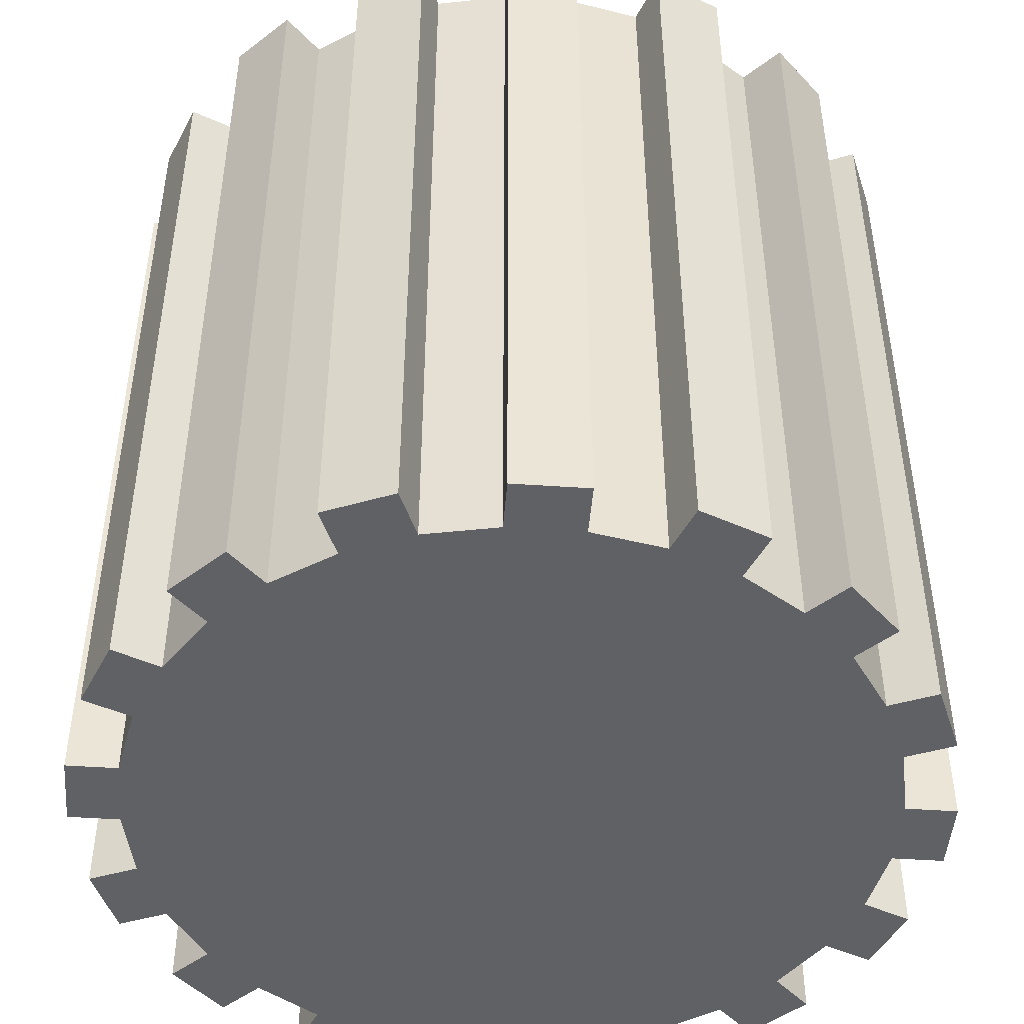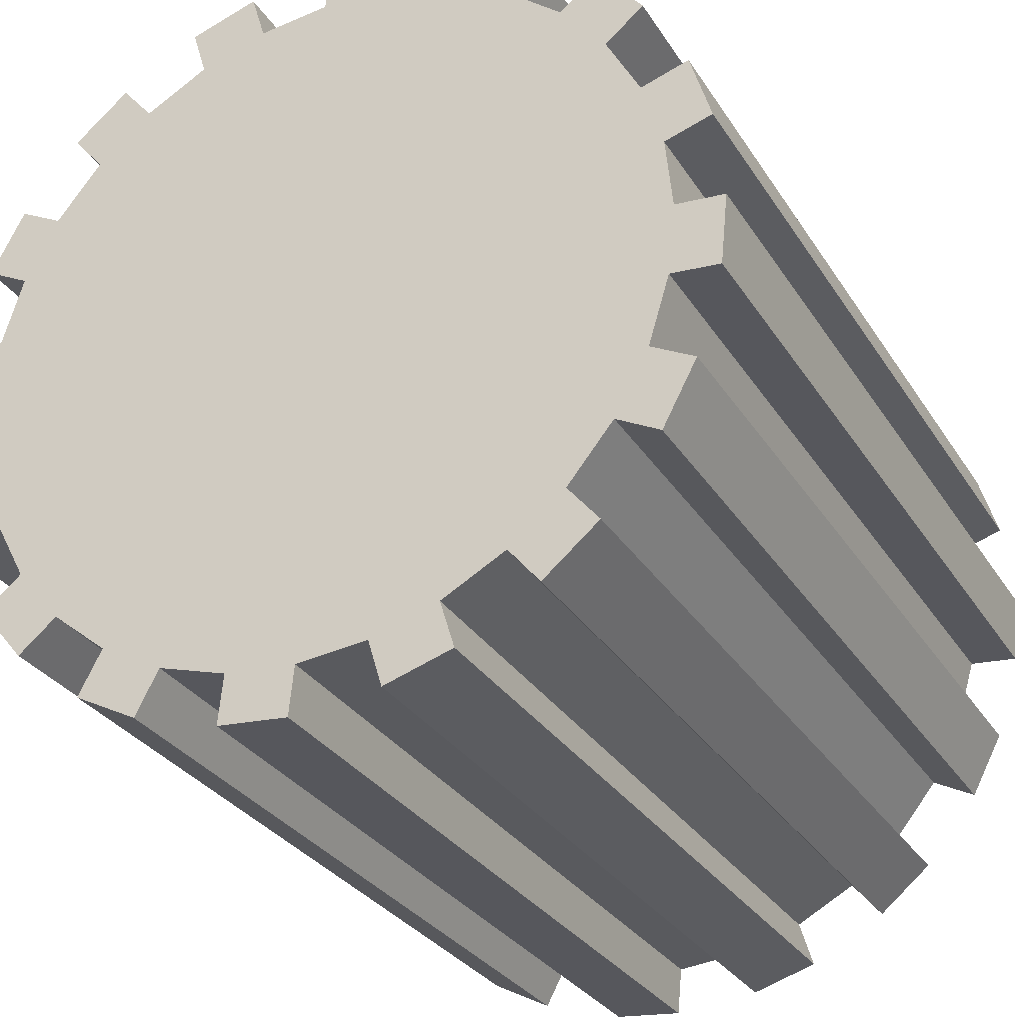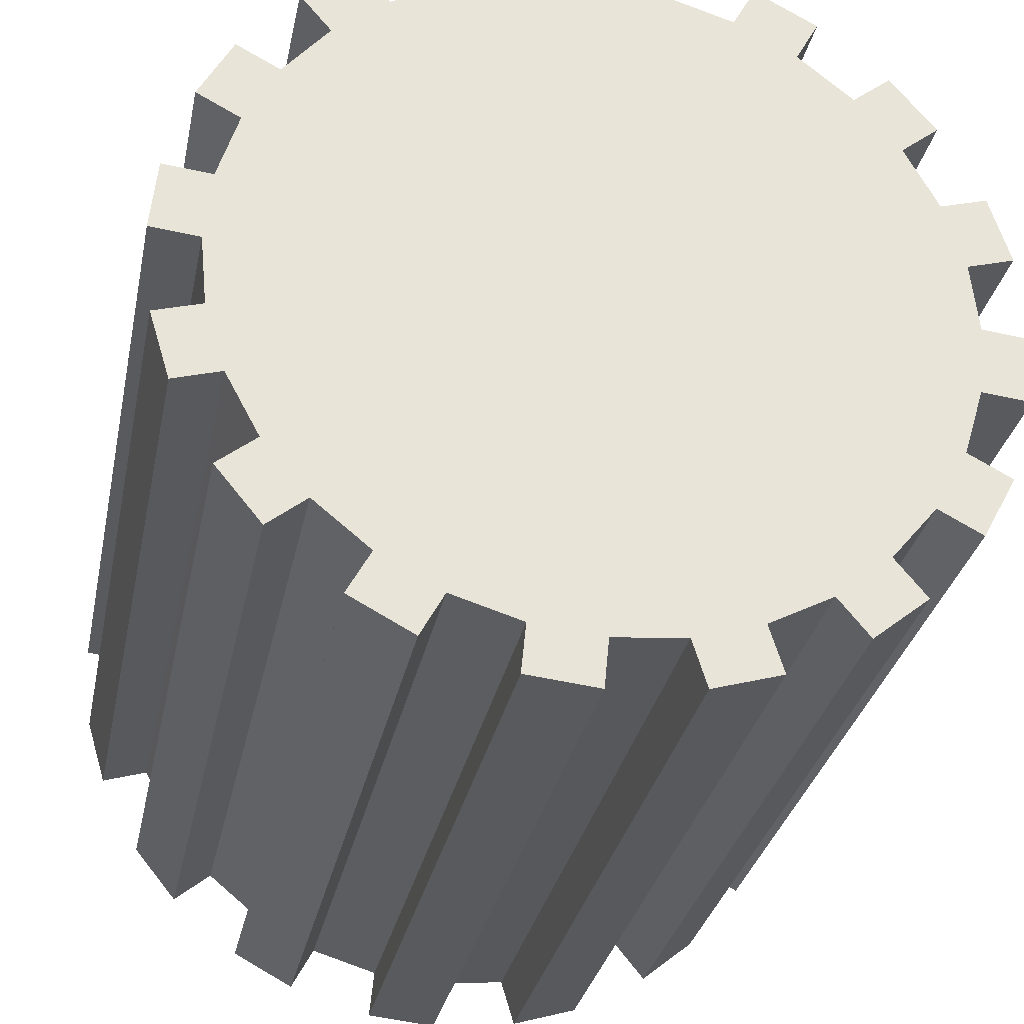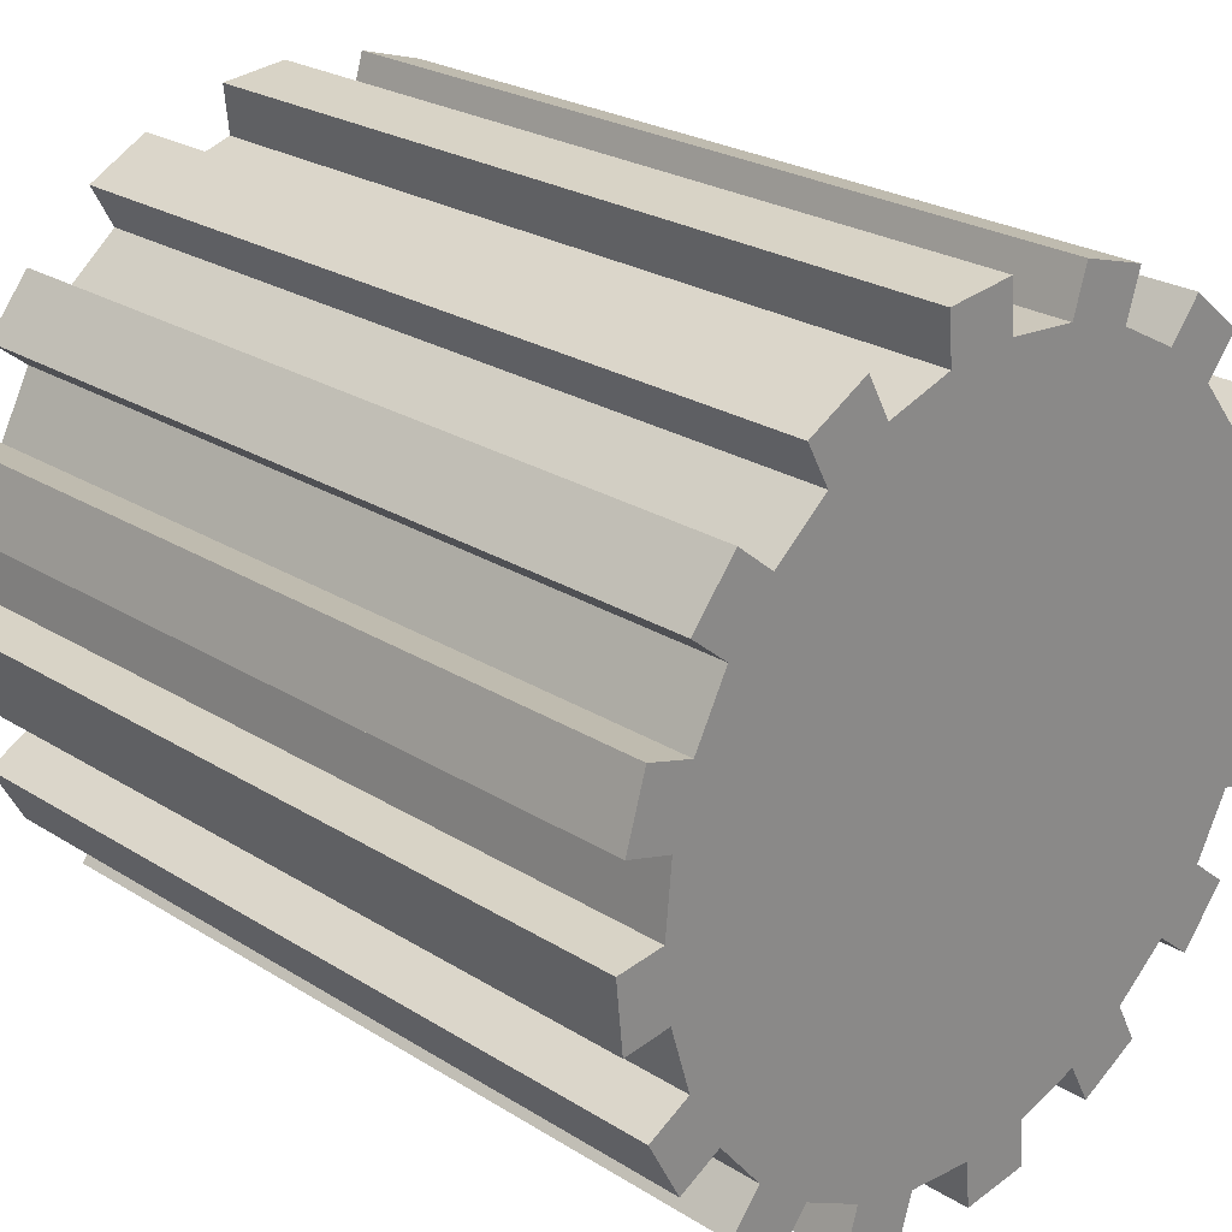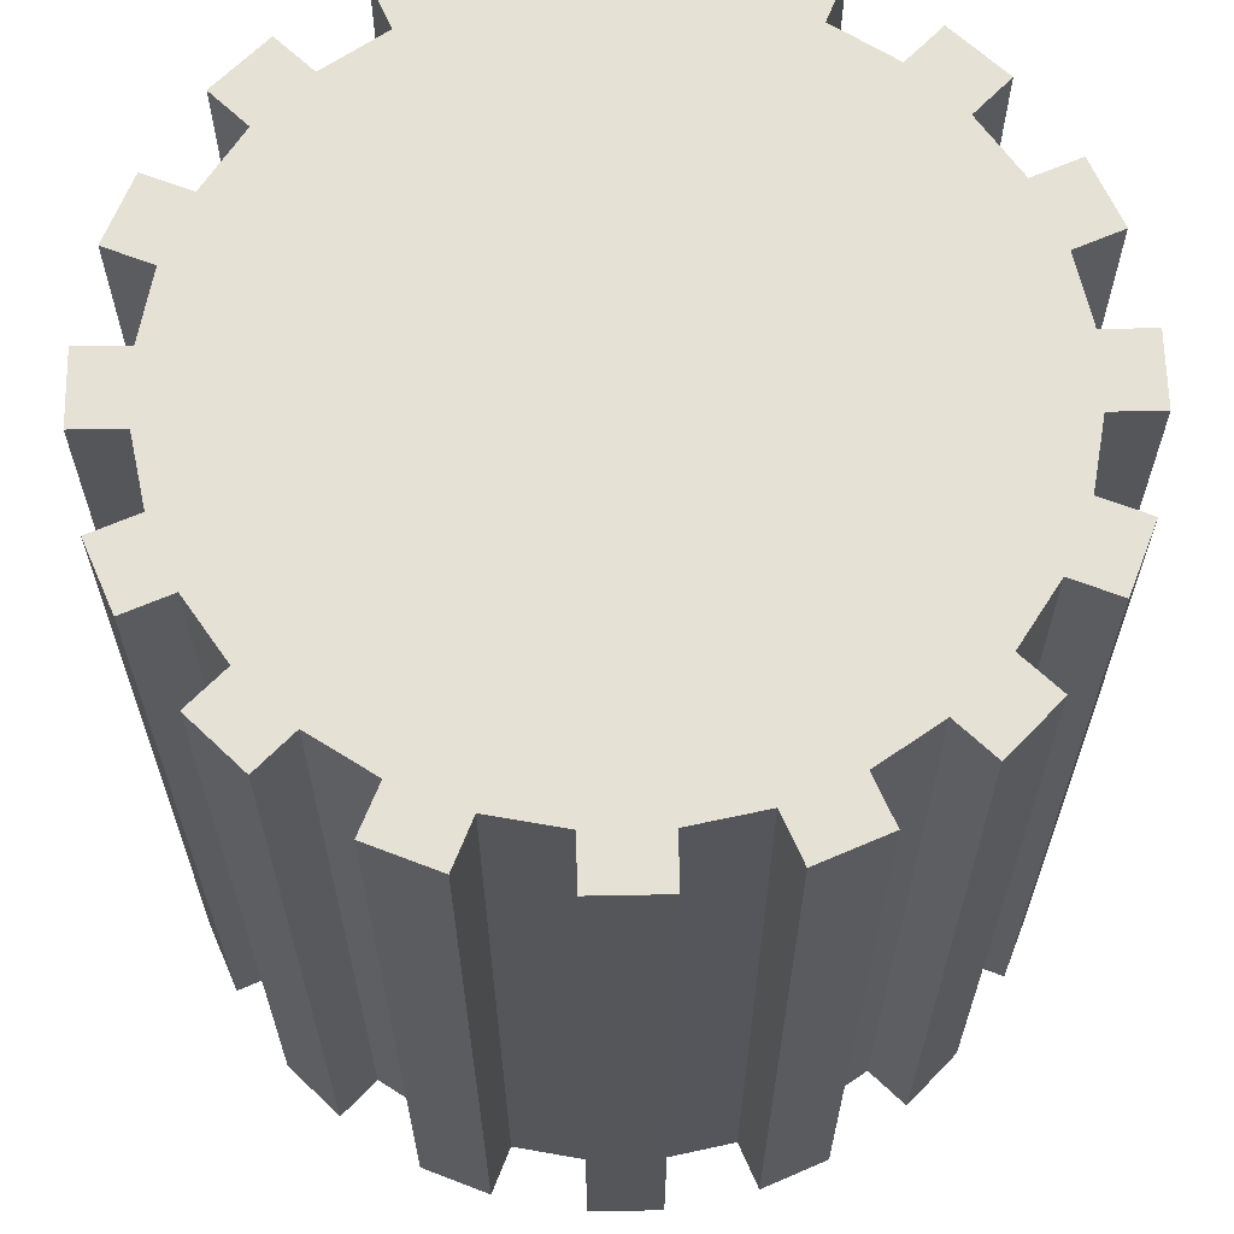
<metadata>
{"format":"obj","ext":"obj","renderer":"f3d","projection":"perspective","resolution":1024,"background":"white","views":[{"elev":-47.3,"azim":158.7,"up":"+Y"},{"elev":-30.1,"azim":26.6,"up":"+Z"},{"elev":-30.8,"azim":-11.4,"up":"+Z"},{"elev":25.2,"azim":135.0,"up":"+Z"},{"elev":64.4,"azim":-18.0,"up":"+Y"}]}
</metadata>
<code>
g Cog
v 0 0 -0.4407
v 0.08597 0 -0.4322
v 0.08597 1 -0.4322
v 0 1 -0.4407
v 0.1686 0 -0.4071
v 0.2448 0 -0.3664
v 0.2448 1 -0.3664
v 0.1686 1 -0.4071
v 0.3116 0 -0.3116
v 0.3664 0 -0.2448
v 0.3664 1 -0.2448
v 0.3116 1 -0.3116
v 0.4071 0 -0.1686
v 0.4322 0 -0.08597
v 0.4322 1 -0.08597
v 0.4071 1 -0.1686
v 0.4407 0 0
v 0.4322 0 0.08597
v 0.4322 1 0.08597
v 0.4407 1 0
v 0.4071 0 0.1686
v 0.3664 0 0.2448
v 0.3664 1 0.2448
v 0.4071 1 0.1686
v 0.3116 0 0.3116
v 0.2448 0 0.3664
v 0.2448 1 0.3664
v 0.3116 1 0.3116
v 0.1686 0 0.4071
v 0.08597 0 0.4322
v 0.08597 1 0.4322
v 0.1686 1 0.4071
v 0 0 0.4407
v -0.08597 0 0.4322
v -0.08597 1 0.4322
v 0 1 0.4407
v -0.1686 0 0.4071
v -0.2448 0 0.3664
v -0.2448 1 0.3664
v -0.1686 1 0.4071
v -0.3116 0 0.3116
v -0.3664 0 0.2448
v -0.3664 1 0.2448
v -0.3116 1 0.3116
v -0.4071 0 0.1686
v -0.4322 0 0.08597
v -0.4322 1 0.08597
v -0.4071 1 0.1686
v -0.4407 0 0
v -0.4322 0 -0.08597
v -0.4322 1 -0.08597
v -0.4407 1 0
v -0.4071 0 -0.1686
v -0.3664 0 -0.2448
v -0.3664 1 -0.2448
v -0.4071 1 -0.1686
v -0.3116 0 -0.3116
v -0.2448 0 -0.3664
v -0.2448 1 -0.3664
v -0.3116 1 -0.3116
v -0.1686 0 -0.4071
v -0.08597 0 -0.4322
v -0.08597 1 -0.4322
v -0.1686 1 -0.4071
v 0.1033 0 -0.4893
v 0.1859 0 -0.4642
v 0.1859 1 -0.4642
v 0.1033 1 -0.4893
v 0.08597 1 -0.4322
v 0.08597 0 -0.4322
v 0.1033 0 -0.4893
v 0.1033 1 -0.4893
v 0.1686 1 -0.4071
v 0.1033 1 -0.4893
v 0.1859 1 -0.4642
v 0.08597 1 -0.4322
v -0.1686 1 -0.4071
v -0.08597 1 -0.4322
v 0 1 -0.4407
v -0.09181 1 -0.4915
v -0.005845 1 -0.5
v -0.2448 1 -0.3664
v 0.2448 1 -0.3664
v -0.2729 1 -0.419
v -0.1967 1 -0.4597
v -0.3116 1 -0.3116
v 0.3116 1 -0.3116
v 0.2826 1 -0.4125
v 0.3494 1 -0.3577
v -0.3664 1 -0.2448
v 0.3664 1 -0.2448
v -0.4125 1 -0.2826
v -0.3577 1 -0.3494
v -0.4071 1 -0.1686
v 0.4071 1 -0.1686
v 0.419 1 -0.2729
v 0.4597 1 -0.1967
v -0.4322 1 -0.08597
v 0.4322 1 -0.08597
v -0.4893 1 -0.1033
v -0.4642 1 -0.1859
v -0.4407 1 0
v 0.4407 1 0
v 0.4915 1 -0.09181
v 0.5 1 -0.005845
v -0.4322 1 0.08597
v 0.4322 1 0.08597
v -0.4915 1 0.09181
v -0.5 1 0.005845
v -0.4071 1 0.1686
v 0.4071 1 0.1686
v 0.4893 1 0.1033
v 0.4642 1 0.1859
v -0.3664 1 0.2448
v 0.3664 1 0.2448
v -0.419 1 0.2729
v -0.4597 1 0.1967
v -0.3116 1 0.3116
v 0.3116 1 0.3116
v 0.4125 1 0.2826
v 0.3577 1 0.3494
v -0.2448 1 0.3664
v 0.2448 1 0.3664
v -0.2826 1 0.4125
v -0.3494 1 0.3577
v -0.1686 1 0.4071
v 0.1686 1 0.4071
v 0.2729 1 0.419
v 0.1967 1 0.4597
v -0.08597 1 0.4322
v 0.08597 1 0.4322
v -0.1033 1 0.4893
v -0.1859 1 0.4642
v 0 1 0.4407
v 0.09181 1 0.4915
v 0.005845 1 0.5
v 0.1686 0 -0.4071
v 0.1686 1 -0.4071
v 0.1859 1 -0.4642
v 0.1859 0 -0.4642
v 0.08597 0 -0.4322
v 0.1859 0 -0.4642
v 0.1033 0 -0.4893
v 0.1686 0 -0.4071
v -0.1686 0 -0.4071
v -0.08597 0 -0.4322
v 0 0 -0.4407
v -0.005845 0 -0.5
v -0.09181 0 -0.4915
v -0.2448 0 -0.3664
v -0.1967 0 -0.4597
v -0.2729 0 -0.419
v 0.2448 0 -0.3664
v -0.3116 0 -0.3116
v 0.3116 0 -0.3116
v 0.3494 0 -0.3577
v 0.2826 0 -0.4125
v -0.3664 0 -0.2448
v -0.3577 0 -0.3494
v -0.4125 0 -0.2826
v 0.3664 0 -0.2448
v -0.4071 0 -0.1686
v 0.4071 0 -0.1686
v 0.4597 0 -0.1967
v 0.419 0 -0.2729
v -0.4322 0 -0.08597
v -0.4642 0 -0.1859
v -0.4893 0 -0.1033
v 0.4322 0 -0.08597
v -0.4407 0 0
v 0.4407 0 0
v 0.5 0 -0.005845
v 0.4915 0 -0.09181
v -0.4322 0 0.08597
v -0.5 0 0.005845
v -0.4915 0 0.09181
v 0.4322 0 0.08597
v -0.4071 0 0.1686
v 0.4071 0 0.1686
v 0.4642 0 0.1859
v 0.4893 0 0.1033
v -0.3664 0 0.2448
v -0.4597 0 0.1967
v -0.419 0 0.2729
v 0.3664 0 0.2448
v -0.3116 0 0.3116
v 0.3116 0 0.3116
v 0.3577 0 0.3494
v 0.4125 0 0.2826
v -0.2448 0 0.3664
v -0.3494 0 0.3577
v -0.2826 0 0.4125
v 0.2448 0 0.3664
v -0.1686 0 0.4071
v 0.1686 0 0.4071
v 0.1967 0 0.4597
v 0.2729 0 0.419
v -0.08597 0 0.4322
v -0.1859 0 0.4642
v -0.1033 0 0.4893
v 0.08597 0 0.4322
v 0 0 0.4407
v 0.005845 0 0.5
v 0.09181 0 0.4915
v 0.2826 0 -0.4125
v 0.3494 0 -0.3577
v 0.3494 1 -0.3577
v 0.2826 1 -0.4125
v 0.2448 1 -0.3664
v 0.2448 0 -0.3664
v 0.2826 0 -0.4125
v 0.2826 1 -0.4125
v 0.3116 0 -0.3116
v 0.3116 1 -0.3116
v 0.3494 1 -0.3577
v 0.3494 0 -0.3577
v 0.419 0 -0.2729
v 0.4597 0 -0.1967
v 0.4597 1 -0.1967
v 0.419 1 -0.2729
v 0.3664 1 -0.2448
v 0.3664 0 -0.2448
v 0.419 0 -0.2729
v 0.419 1 -0.2729
v 0.4071 0 -0.1686
v 0.4071 1 -0.1686
v 0.4597 1 -0.1967
v 0.4597 0 -0.1967
v 0.4915 0 -0.09181
v 0.5 0 -0.005845
v 0.5 1 -0.005845
v 0.4915 1 -0.09181
v 0.4322 1 -0.08597
v 0.4322 0 -0.08597
v 0.4915 0 -0.09181
v 0.4915 1 -0.09181
v 0.4407 0 0
v 0.4407 1 0
v 0.5 1 -0.005845
v 0.5 0 -0.005845
v 0.4893 0 0.1033
v 0.4642 0 0.1859
v 0.4642 1 0.1859
v 0.4893 1 0.1033
v 0.4322 1 0.08597
v 0.4322 0 0.08597
v 0.4893 0 0.1033
v 0.4893 1 0.1033
v 0.4071 0 0.1686
v 0.4071 1 0.1686
v 0.4642 1 0.1859
v 0.4642 0 0.1859
v 0.4125 0 0.2826
v 0.3577 0 0.3494
v 0.3577 1 0.3494
v 0.4125 1 0.2826
v 0.3664 1 0.2448
v 0.3664 0 0.2448
v 0.4125 0 0.2826
v 0.4125 1 0.2826
v 0.3116 0 0.3116
v 0.3116 1 0.3116
v 0.3577 1 0.3494
v 0.3577 0 0.3494
v 0.2729 0 0.419
v 0.1967 0 0.4597
v 0.1967 1 0.4597
v 0.2729 1 0.419
v 0.2448 1 0.3664
v 0.2448 0 0.3664
v 0.2729 0 0.419
v 0.2729 1 0.419
v 0.1686 0 0.4071
v 0.1686 1 0.4071
v 0.1967 1 0.4597
v 0.1967 0 0.4597
v 0.09181 0 0.4915
v 0.005845 0 0.5
v 0.005845 1 0.5
v 0.09181 1 0.4915
v 0.08597 1 0.4322
v 0.08597 0 0.4322
v 0.09181 0 0.4915
v 0.09181 1 0.4915
v 0 0 0.4407
v 0 1 0.4407
v 0.005845 1 0.5
v 0.005845 0 0.5
v -0.1033 0 0.4893
v -0.1859 0 0.4642
v -0.1859 1 0.4642
v -0.1033 1 0.4893
v -0.08597 1 0.4322
v -0.08597 0 0.4322
v -0.1033 0 0.4893
v -0.1033 1 0.4893
v -0.1686 0 0.4071
v -0.1686 1 0.4071
v -0.1859 1 0.4642
v -0.1859 0 0.4642
v -0.2826 0 0.4125
v -0.3494 0 0.3577
v -0.3494 1 0.3577
v -0.2826 1 0.4125
v -0.2448 1 0.3664
v -0.2448 0 0.3664
v -0.2826 0 0.4125
v -0.2826 1 0.4125
v -0.3116 0 0.3116
v -0.3116 1 0.3116
v -0.3494 1 0.3577
v -0.3494 0 0.3577
v -0.419 0 0.2729
v -0.4597 0 0.1967
v -0.4597 1 0.1967
v -0.419 1 0.2729
v -0.3664 1 0.2448
v -0.3664 0 0.2448
v -0.419 0 0.2729
v -0.419 1 0.2729
v -0.4071 0 0.1686
v -0.4071 1 0.1686
v -0.4597 1 0.1967
v -0.4597 0 0.1967
v -0.4915 0 0.09181
v -0.5 0 0.005845
v -0.5 1 0.005845
v -0.4915 1 0.09181
v -0.4322 1 0.08597
v -0.4322 0 0.08597
v -0.4915 0 0.09181
v -0.4915 1 0.09181
v -0.4407 0 0
v -0.4407 1 0
v -0.5 1 0.005845
v -0.5 0 0.005845
v -0.4893 0 -0.1033
v -0.4642 0 -0.1859
v -0.4642 1 -0.1859
v -0.4893 1 -0.1033
v -0.4322 1 -0.08597
v -0.4322 0 -0.08597
v -0.4893 0 -0.1033
v -0.4893 1 -0.1033
v -0.4071 0 -0.1686
v -0.4071 1 -0.1686
v -0.4642 1 -0.1859
v -0.4642 0 -0.1859
v -0.4125 0 -0.2826
v -0.3577 0 -0.3494
v -0.3577 1 -0.3494
v -0.4125 1 -0.2826
v -0.3664 1 -0.2448
v -0.3664 0 -0.2448
v -0.4125 0 -0.2826
v -0.4125 1 -0.2826
v -0.3116 0 -0.3116
v -0.3116 1 -0.3116
v -0.3577 1 -0.3494
v -0.3577 0 -0.3494
v -0.2729 0 -0.419
v -0.1967 0 -0.4597
v -0.1967 1 -0.4597
v -0.2729 1 -0.419
v -0.2448 1 -0.3664
v -0.2448 0 -0.3664
v -0.2729 0 -0.419
v -0.2729 1 -0.419
v -0.1686 0 -0.4071
v -0.1686 1 -0.4071
v -0.1967 1 -0.4597
v -0.1967 0 -0.4597
v -0.09181 0 -0.4915
v -0.005845 0 -0.5
v -0.005845 1 -0.5
v -0.09181 1 -0.4915
v -0.08597 1 -0.4322
v -0.08597 0 -0.4322
v -0.09181 0 -0.4915
v -0.09181 1 -0.4915
v 0 0 -0.4407
v 0 1 -0.4407
v -0.005845 1 -0.5
v -0.005845 0 -0.5
g Cog_0
f 3 2 1
f 4 3 1
f 7 6 5
f 8 7 5
f 11 10 9
f 12 11 9
f 15 14 13
f 16 15 13
f 19 18 17
f 20 19 17
f 23 22 21
f 24 23 21
f 27 26 25
f 28 27 25
f 31 30 29
f 32 31 29
f 35 34 33
f 36 35 33
f 39 38 37
f 40 39 37
f 43 42 41
f 44 43 41
f 47 46 45
f 48 47 45
f 51 50 49
f 52 51 49
f 55 54 53
f 56 55 53
f 59 58 57
f 60 59 57
f 63 62 61
f 64 63 61
f 67 66 65
f 68 67 65
f 71 70 69
f 72 71 69
f 75 74 73
f 74 76 73
f 77 73 76
f 78 77 76
f 79 78 76
f 80 78 79
f 81 80 79
f 82 73 77
f 83 73 82
f 84 82 77
f 85 84 77
f 86 83 82
f 87 83 86
f 88 83 87
f 89 88 87
f 90 87 86
f 91 87 90
f 92 90 86
f 93 92 86
f 94 91 90
f 95 91 94
f 96 91 95
f 97 96 95
f 98 95 94
f 99 95 98
f 100 98 94
f 101 100 94
f 102 99 98
f 103 99 102
f 104 99 103
f 105 104 103
f 106 103 102
f 107 103 106
f 108 106 102
f 109 108 102
f 110 107 106
f 111 107 110
f 112 107 111
f 113 112 111
f 114 111 110
f 115 111 114
f 116 114 110
f 117 116 110
f 118 115 114
f 119 115 118
f 120 115 119
f 121 120 119
f 122 119 118
f 123 119 122
f 124 122 118
f 125 124 118
f 126 123 122
f 127 123 126
f 128 123 127
f 129 128 127
f 130 127 126
f 131 127 130
f 132 130 126
f 133 132 126
f 134 131 130
f 135 131 134
f 136 135 134
f 139 138 137
f 140 139 137
f 143 142 141
f 142 144 141
f 144 145 141
f 145 146 141
f 141 146 147
f 148 147 146
f 149 148 146
f 150 145 144
f 151 145 150
f 152 151 150
f 153 150 144
f 154 150 153
f 155 154 153
f 156 155 153
f 157 156 153
f 158 154 155
f 159 154 158
f 160 159 158
f 161 158 155
f 162 158 161
f 163 162 161
f 164 163 161
f 165 164 161
f 166 162 163
f 167 162 166
f 168 167 166
f 169 166 163
f 170 166 169
f 171 170 169
f 172 171 169
f 173 172 169
f 174 170 171
f 175 170 174
f 176 175 174
f 177 174 171
f 178 174 177
f 179 178 177
f 180 179 177
f 181 180 177
f 182 178 179
f 183 178 182
f 184 183 182
f 185 182 179
f 186 182 185
f 187 186 185
f 188 187 185
f 189 188 185
f 190 186 187
f 191 186 190
f 192 191 190
f 193 190 187
f 194 190 193
f 195 194 193
f 196 195 193
f 197 196 193
f 198 194 195
f 199 194 198
f 200 199 198
f 201 198 195
f 202 198 201
f 203 202 201
f 204 203 201
f 207 206 205
f 208 207 205
f 211 210 209
f 212 211 209
f 215 214 213
f 216 215 213
f 219 218 217
f 220 219 217
f 223 222 221
f 224 223 221
f 227 226 225
f 228 227 225
f 231 230 229
f 232 231 229
f 235 234 233
f 236 235 233
f 239 238 237
f 240 239 237
f 243 242 241
f 244 243 241
f 247 246 245
f 248 247 245
f 251 250 249
f 252 251 249
f 255 254 253
f 256 255 253
f 259 258 257
f 260 259 257
f 263 262 261
f 264 263 261
f 267 266 265
f 268 267 265
f 271 270 269
f 272 271 269
f 275 274 273
f 276 275 273
f 279 278 277
f 280 279 277
f 283 282 281
f 284 283 281
f 287 286 285
f 288 287 285
f 291 290 289
f 292 291 289
f 295 294 293
f 296 295 293
f 299 298 297
f 300 299 297
f 303 302 301
f 304 303 301
f 307 306 305
f 308 307 305
f 311 310 309
f 312 311 309
f 315 314 313
f 316 315 313
f 319 318 317
f 320 319 317
f 323 322 321
f 324 323 321
f 327 326 325
f 328 327 325
f 331 330 329
f 332 331 329
f 335 334 333
f 336 335 333
f 339 338 337
f 340 339 337
f 343 342 341
f 344 343 341
f 347 346 345
f 348 347 345
f 351 350 349
f 352 351 349
f 355 354 353
f 356 355 353
f 359 358 357
f 360 359 357
f 363 362 361
f 364 363 361
f 367 366 365
f 368 367 365
f 371 370 369
f 372 371 369
f 375 374 373
f 376 375 373
f 379 378 377
f 380 379 377
f 383 382 381
f 384 383 381

</code>
